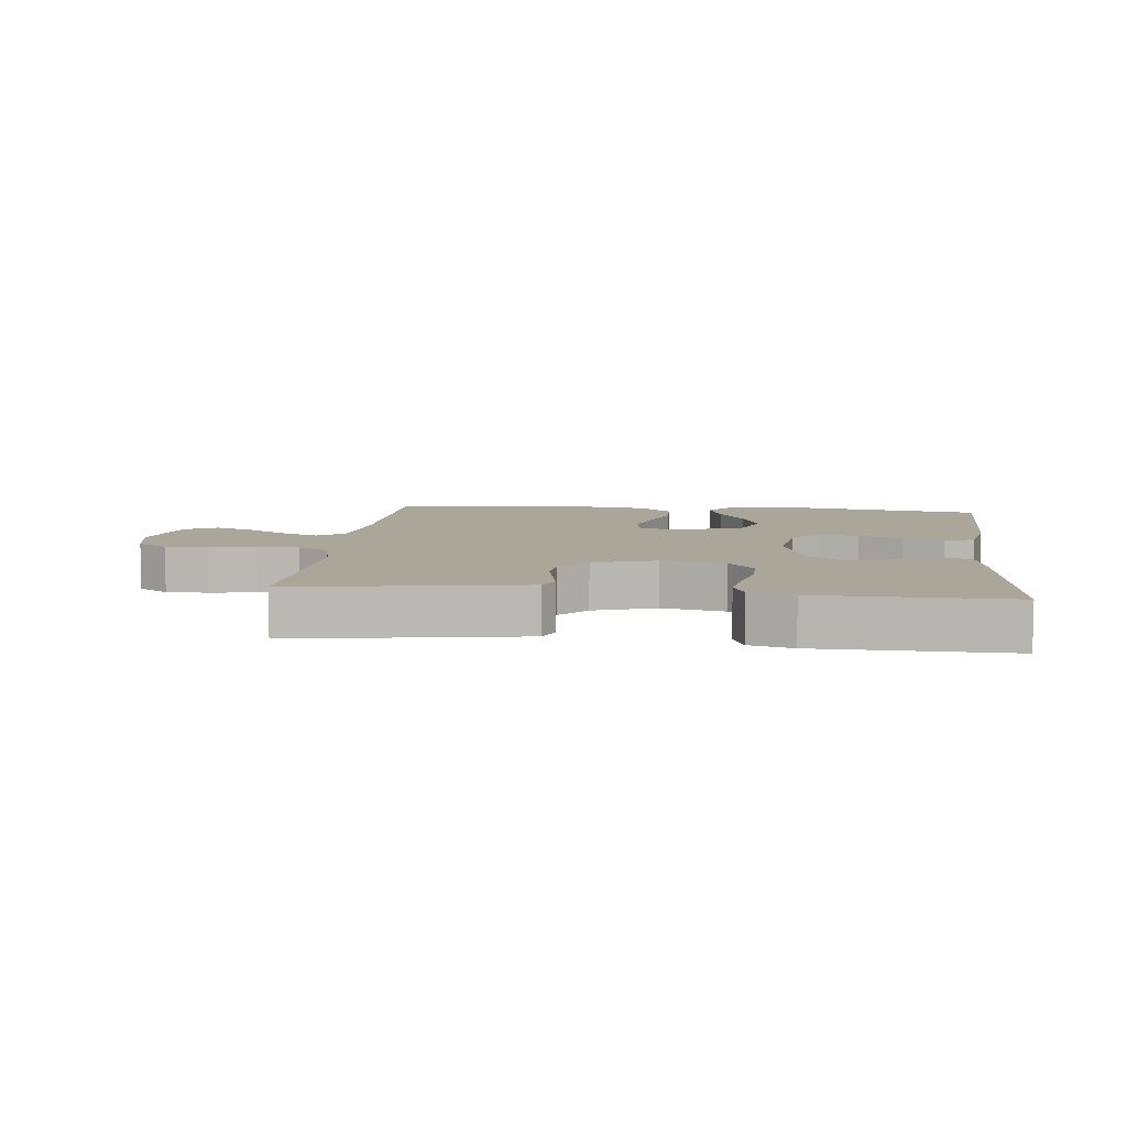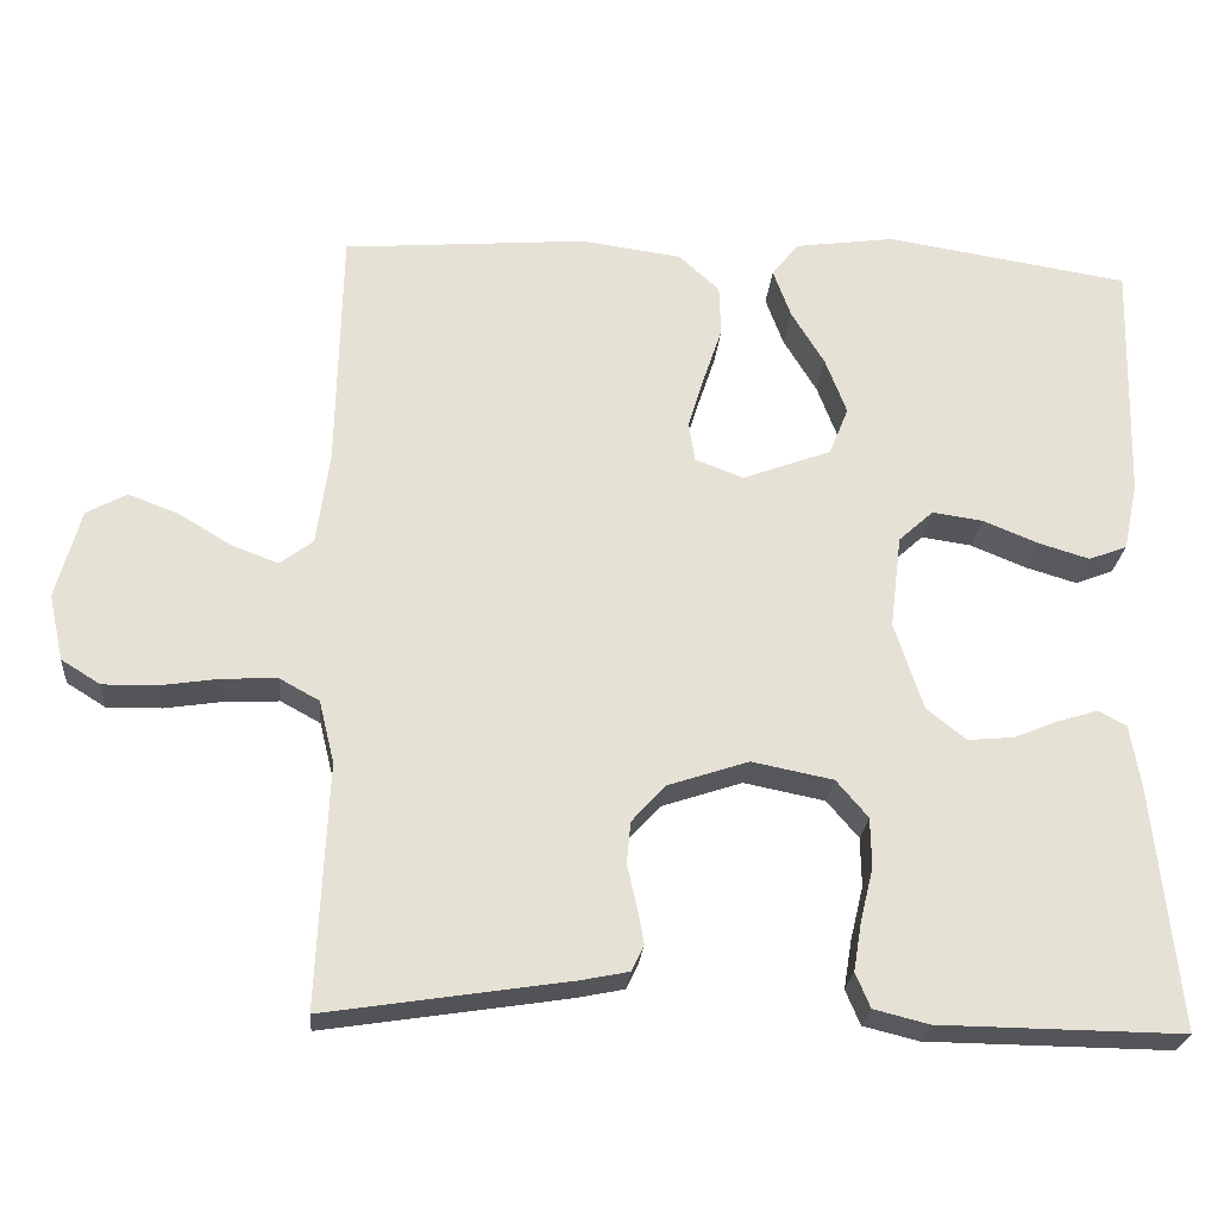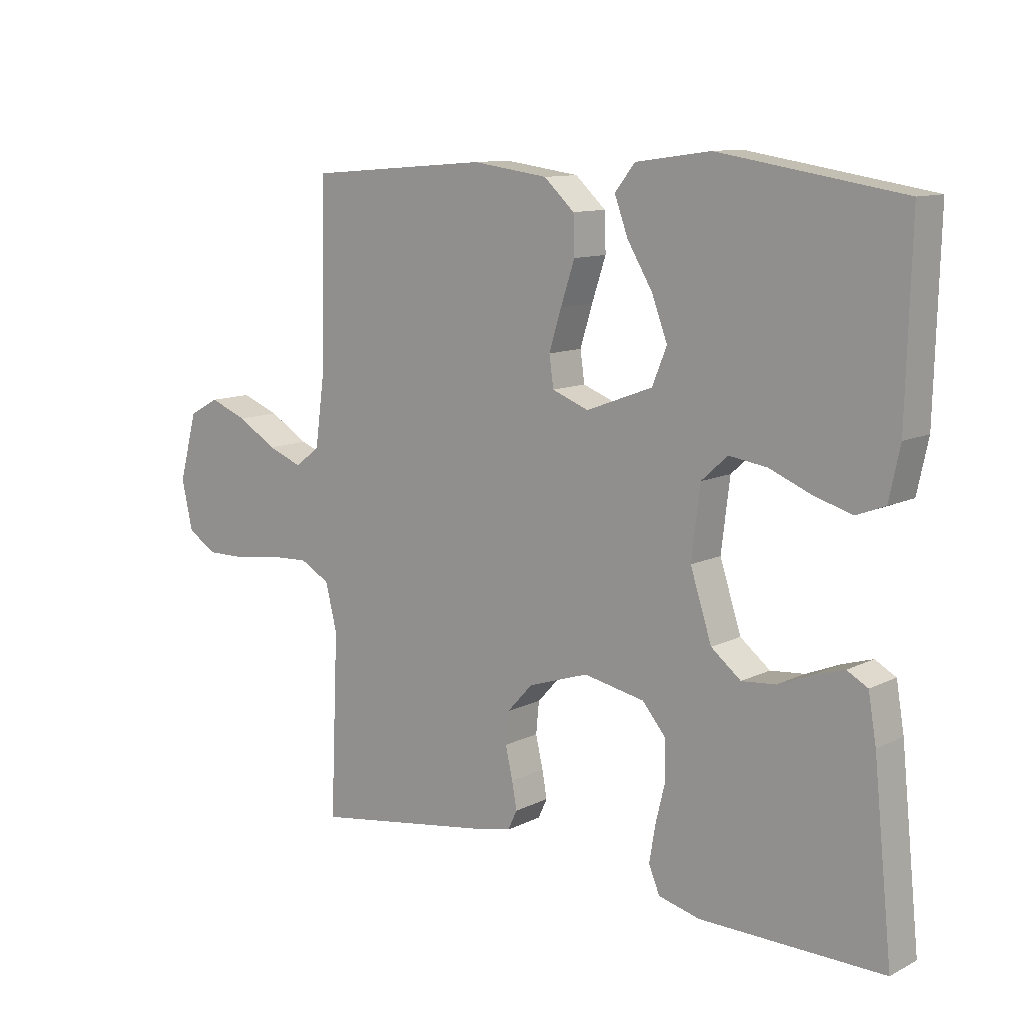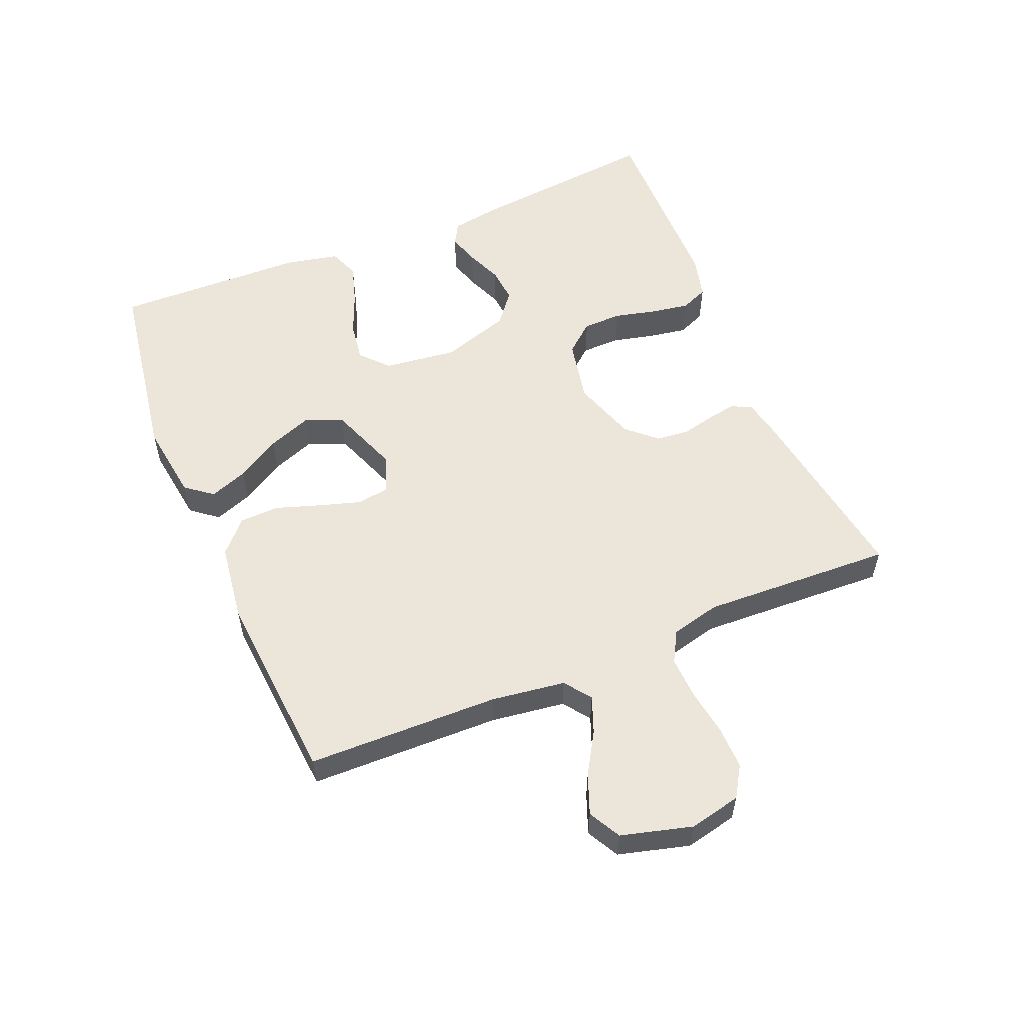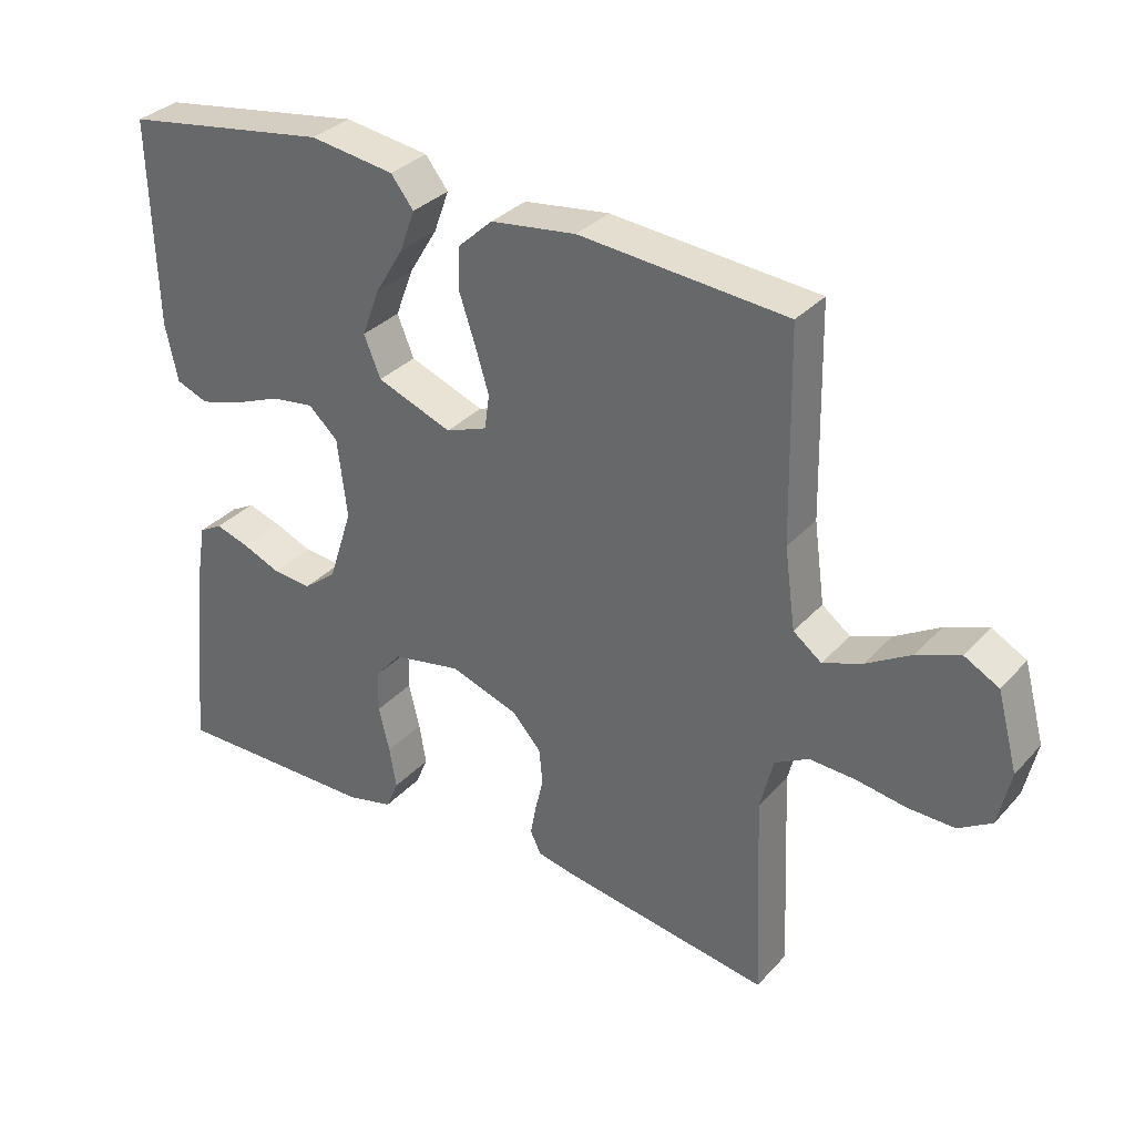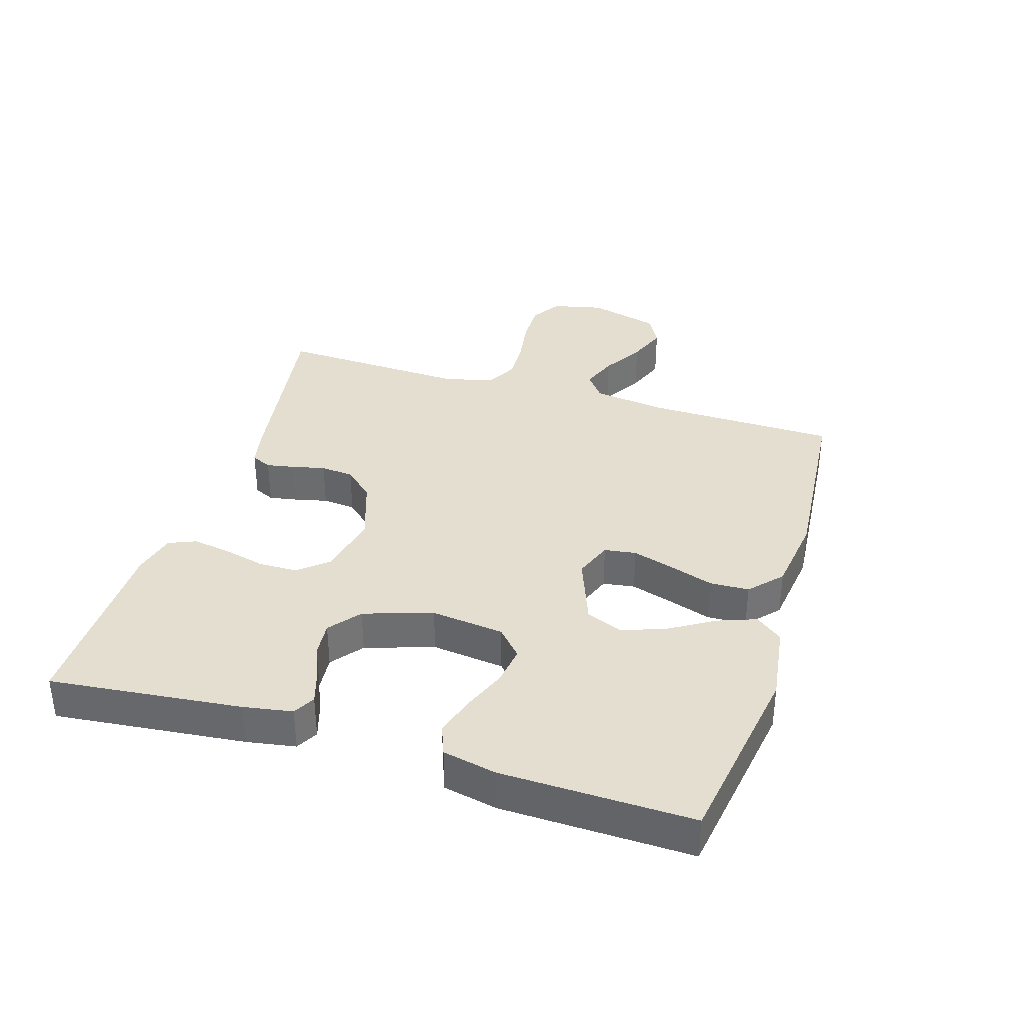
<metadata>
{"format":"obj","ext":"obj","renderer":"f3d","projection":"perspective","resolution":1024,"background":"white","views":[{"elev":7.8,"azim":-173.6,"up":"+Y"},{"elev":-24.6,"azim":175.3,"up":"+Z"},{"elev":11.0,"azim":-140.3,"up":"+Z"},{"elev":55.8,"azim":67.4,"up":"+Y"},{"elev":32.9,"azim":35.0,"up":"+Z"},{"elev":35.9,"azim":-73.0,"up":"+Y"}]}
</metadata>
<code>
v -0.5 0.07 0.5
v -0.2 0.07 0.548
v -0.077 0.07 0.531
v -0.044 0.07 0.489
v -0.066 0.07 0.429
v -0.107 0.07 0.361
v -0.133 0.07 0.292
v -0.109 0.07 0.233
v 0 0.07 0.192
v 0.06 0.07 0.215
v 0.067 0.07 0.265
v 0.047 0.07 0.33
v 0.024 0.07 0.399
v 0.026 0.07 0.461
v 0.076 0.07 0.507
v 0.2 0.07 0.524
v 0.5 0.07 0.5
v 0.506 0.07 0.2
v 0.522 0.07 0.084
v 0.563 0.07 0.053
v 0.62 0.07 0.075
v 0.685 0.07 0.114
v 0.747 0.07 0.138
v 0.797 0.07 0.111
v 0.827 0.07 0
v 0.809 0.07 -0.081
v 0.761 0.07 -0.111
v 0.694 0.07 -0.11
v 0.622 0.07 -0.099
v 0.555 0.07 -0.096
v 0.506 0.07 -0.123
v 0.487 0.07 -0.2
v 0.5 0.07 -0.5
v 0.2 0.07 -0.454
v 0.141 0.07 -0.442
v 0.126 0.07 -0.41
v 0.134 0.07 -0.366
v 0.146 0.07 -0.314
v 0.141 0.07 -0.262
v 0.099 0.07 -0.216
v 0 0.07 -0.183
v -0.1 0.07 -0.203
v -0.139 0.07 -0.249
v -0.14 0.07 -0.31
v -0.124 0.07 -0.376
v -0.114 0.07 -0.436
v -0.132 0.07 -0.479
v -0.2 0.07 -0.496
v -0.5 0.07 -0.5
v -0.469 0.07 -0.2
v -0.456 0.07 -0.123
v -0.422 0.07 -0.104
v -0.373 0.07 -0.119
v -0.317 0.07 -0.142
v -0.261 0.07 -0.147
v -0.212 0.07 -0.108
v -0.177 0.07 0
v -0.191 0.07 0.115
v -0.234 0.07 0.154
v -0.296 0.07 0.145
v -0.364 0.07 0.117
v -0.427 0.07 0.098
v -0.474 0.07 0.116
v -0.492 0.07 0.2
v -0.5 0 0.5
v -0.2 0 0.548
v -0.077 0 0.531
v -0.044 0 0.489
v -0.066 0 0.429
v -0.107 0 0.361
v -0.133 0 0.292
v -0.109 0 0.233
v 0 0 0.192
v 0.06 0 0.215
v 0.067 0 0.265
v 0.047 0 0.33
v 0.024 0 0.399
v 0.026 0 0.461
v 0.076 0 0.507
v 0.2 0 0.524
v 0.5 0 0.5
v 0.506 0 0.2
v 0.522 0 0.084
v 0.563 0 0.053
v 0.62 0 0.075
v 0.685 0 0.114
v 0.747 0 0.138
v 0.797 0 0.111
v 0.827 0 0
v 0.809 0 -0.081
v 0.761 0 -0.111
v 0.694 0 -0.11
v 0.622 0 -0.099
v 0.555 0 -0.096
v 0.506 0 -0.123
v 0.487 0 -0.2
v 0.5 0 -0.5
v 0.2 0 -0.454
v 0.141 0 -0.442
v 0.126 0 -0.41
v 0.134 0 -0.366
v 0.146 0 -0.314
v 0.141 0 -0.262
v 0.099 0 -0.216
v 0 0 -0.183
v -0.1 0 -0.203
v -0.139 0 -0.249
v -0.14 0 -0.31
v -0.124 0 -0.376
v -0.114 0 -0.436
v -0.132 0 -0.479
v -0.2 0 -0.496
v -0.5 0 -0.5
v -0.469 0 -0.2
v -0.456 0 -0.123
v -0.422 0 -0.104
v -0.373 0 -0.119
v -0.317 0 -0.142
v -0.261 0 -0.147
v -0.212 0 -0.108
v -0.177 0 0
v -0.191 0 0.115
v -0.234 0 0.154
v -0.296 0 0.145
v -0.364 0 0.117
v -0.427 0 0.098
v -0.474 0 0.116
v -0.492 0 0.2
f 4 5 6
f 3 4 6
f 2 3 6
f 1 2 6
f 64 1 6
f 63 64 6
f 62 63 6
f 61 62 6
f 60 61 6
f 59 60 6 7
f 58 59 7 8
f 57 58 8 9
f 56 57 9 10
f 52 53 54
f 51 52 54
f 50 51 54
f 49 50 54
f 48 49 54
f 47 48 54
f 46 47 54
f 45 46 54
f 44 45 54
f 43 44 54 55
f 42 43 55 56
f 36 37 38
f 35 36 38
f 34 35 38
f 33 34 38
f 32 33 38
f 31 32 38 39
f 30 31 39 40
f 27 28 29
f 26 27 29
f 25 26 29
f 24 25 29
f 23 24 29
f 22 23 29
f 21 22 29
f 20 21 29 30
f 30 40 41
f 20 30 41
f 19 20 41
f 16 17 18
f 15 16 18
f 14 15 18
f 13 14 18
f 12 13 18
f 11 12 18 19
f 42 56 10
f 41 42 10
f 19 41 10
f 10 11 19
f 70 69 68
f 70 68 67
f 70 67 66
f 70 66 65
f 70 65 128
f 70 128 127
f 70 127 126
f 70 126 125
f 70 125 124
f 71 70 124 123
f 72 71 123 122
f 73 72 122 121
f 74 73 121 120
f 118 117 116
f 118 116 115
f 118 115 114
f 118 114 113
f 118 113 112
f 118 112 111
f 118 111 110
f 118 110 109
f 118 109 108
f 119 118 108 107
f 120 119 107 106
f 102 101 100
f 102 100 99
f 102 99 98
f 102 98 97
f 102 97 96
f 103 102 96 95
f 104 103 95 94
f 93 92 91
f 93 91 90
f 93 90 89
f 93 89 88
f 93 88 87
f 93 87 86
f 93 86 85
f 94 93 85 84
f 105 104 94
f 105 94 84
f 105 84 83
f 82 81 80
f 82 80 79
f 82 79 78
f 82 78 77
f 82 77 76
f 83 82 76 75
f 74 120 106
f 74 106 105
f 74 105 83
f 83 75 74
f 1 65 66 2
f 2 66 67 3
f 3 67 68 4
f 4 68 69 5
f 5 69 70 6
f 6 70 71 7
f 7 71 72 8
f 8 72 73 9
f 9 73 74 10
f 10 74 75 11
f 11 75 76 12
f 12 76 77 13
f 13 77 78 14
f 14 78 79 15
f 15 79 80 16
f 16 80 81 17
f 17 81 82 18
f 18 82 83 19
f 19 83 84 20
f 20 84 85 21
f 21 85 86 22
f 22 86 87 23
f 23 87 88 24
f 24 88 89 25
f 25 89 90 26
f 26 90 91 27
f 27 91 92 28
f 28 92 93 29
f 29 93 94 30
f 30 94 95 31
f 31 95 96 32
f 32 96 97 33
f 33 97 98 34
f 34 98 99 35
f 35 99 100 36
f 36 100 101 37
f 37 101 102 38
f 38 102 103 39
f 39 103 104 40
f 40 104 105 41
f 41 105 106 42
f 42 106 107 43
f 43 107 108 44
f 44 108 109 45
f 45 109 110 46
f 46 110 111 47
f 47 111 112 48
f 48 112 113 49
f 49 113 114 50
f 50 114 115 51
f 51 115 116 52
f 52 116 117 53
f 53 117 118 54
f 54 118 119 55
f 55 119 120 56
f 56 120 121 57
f 57 121 122 58
f 58 122 123 59
f 59 123 124 60
f 60 124 125 61
f 61 125 126 62
f 62 126 127 63
f 63 127 128 64
f 64 128 65 1

</code>
